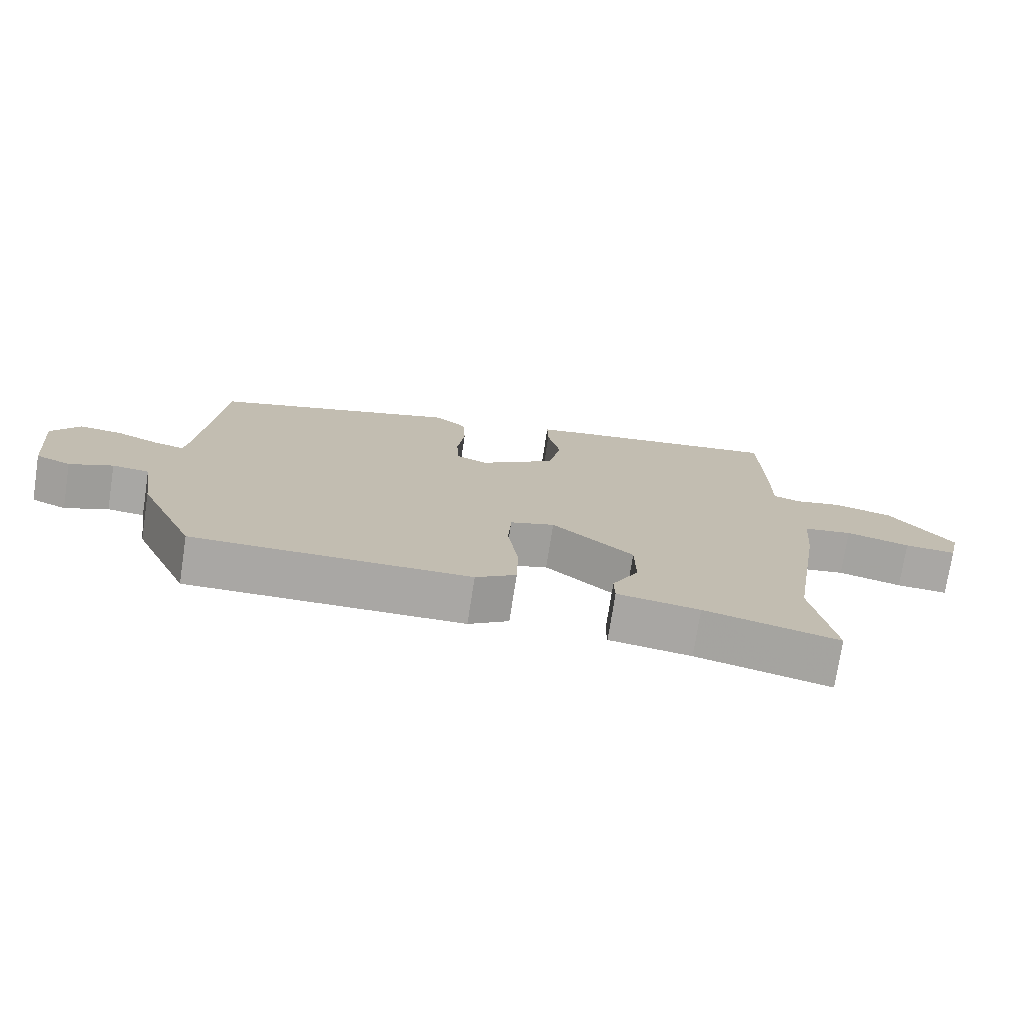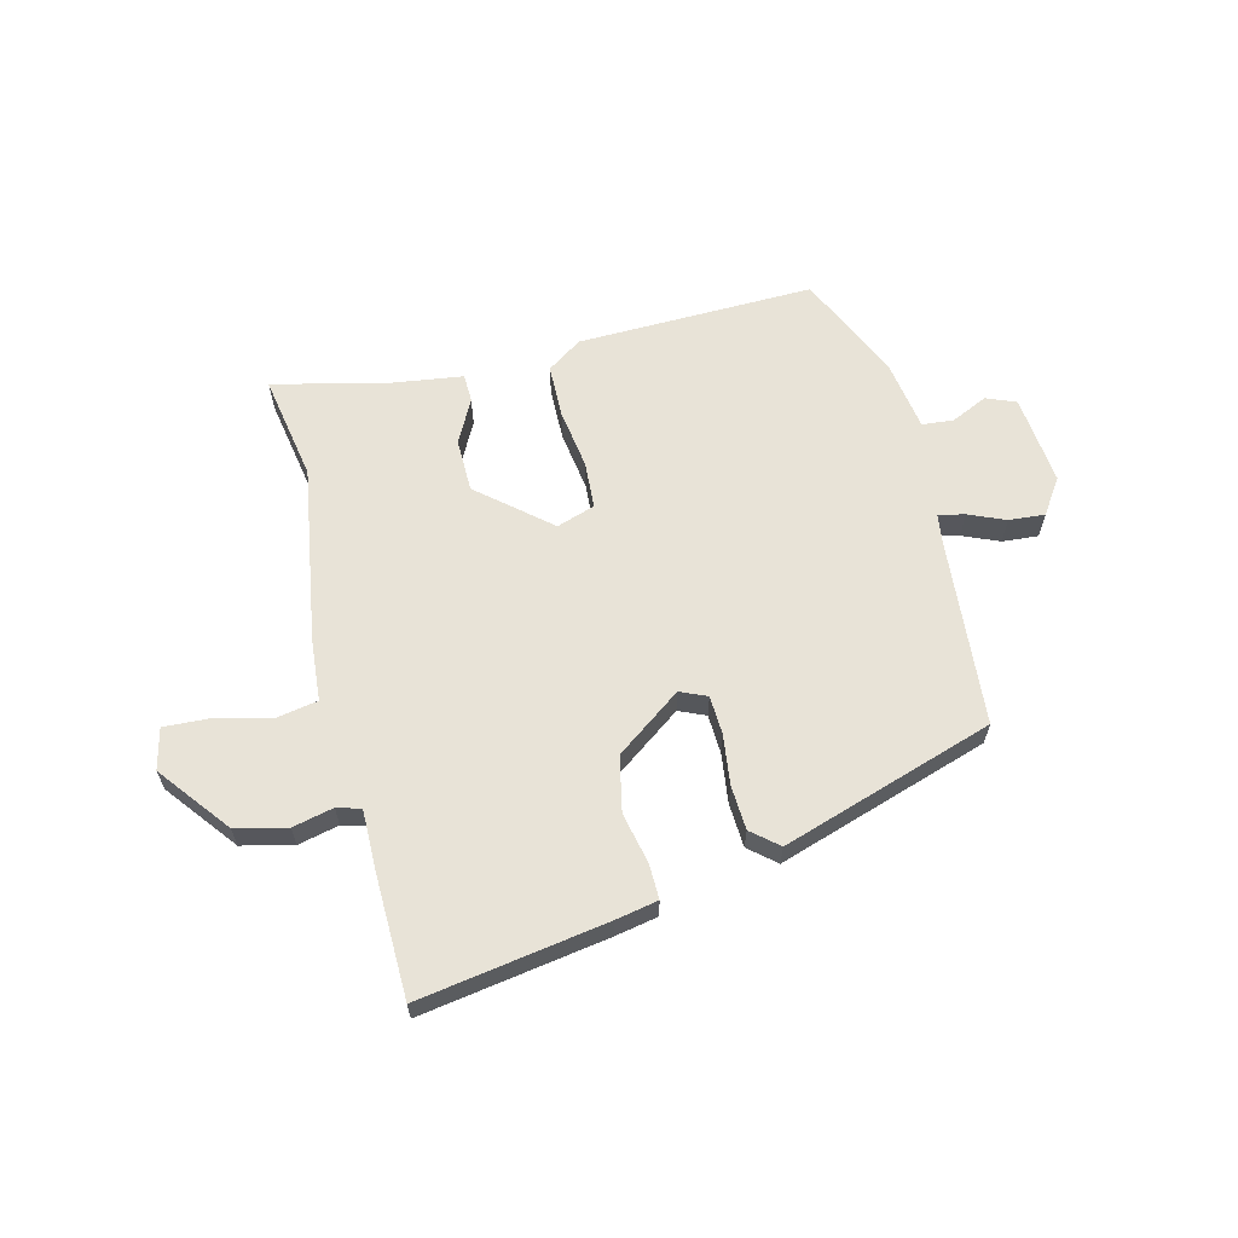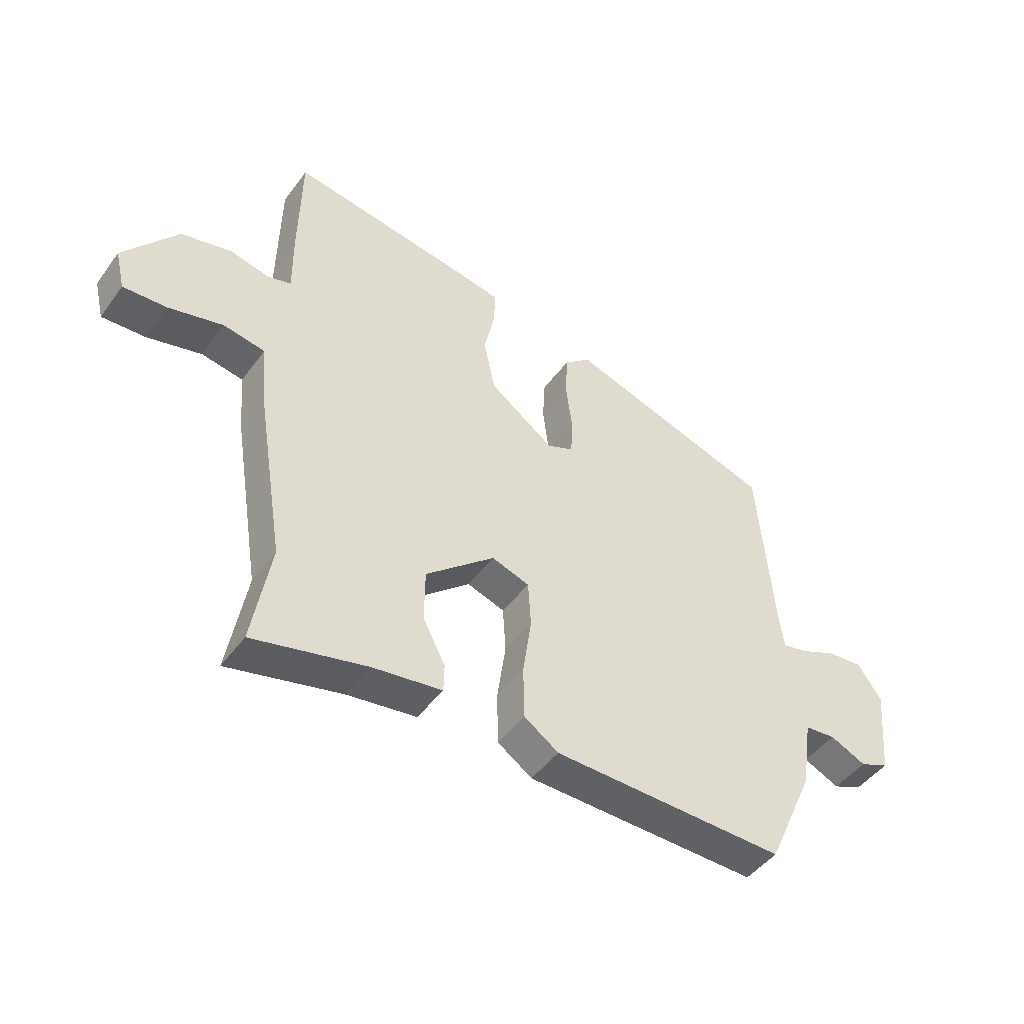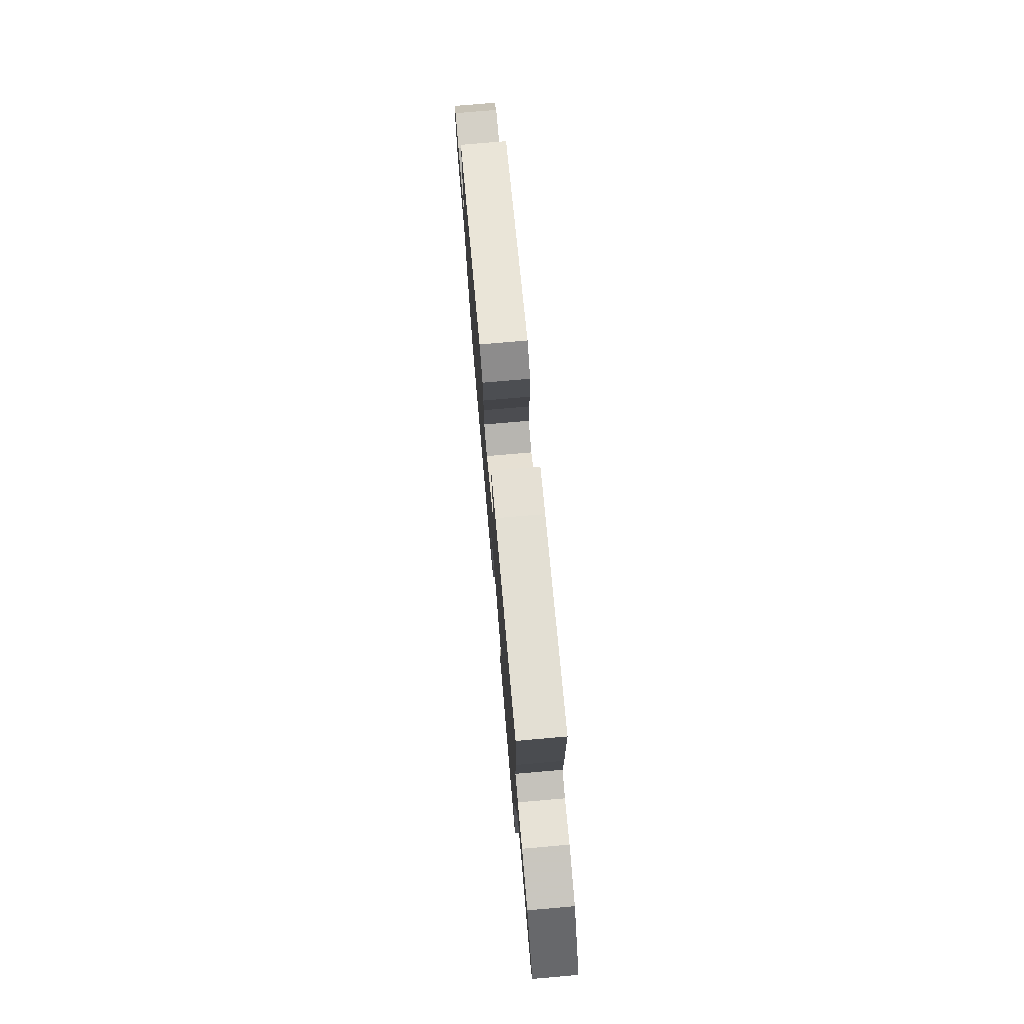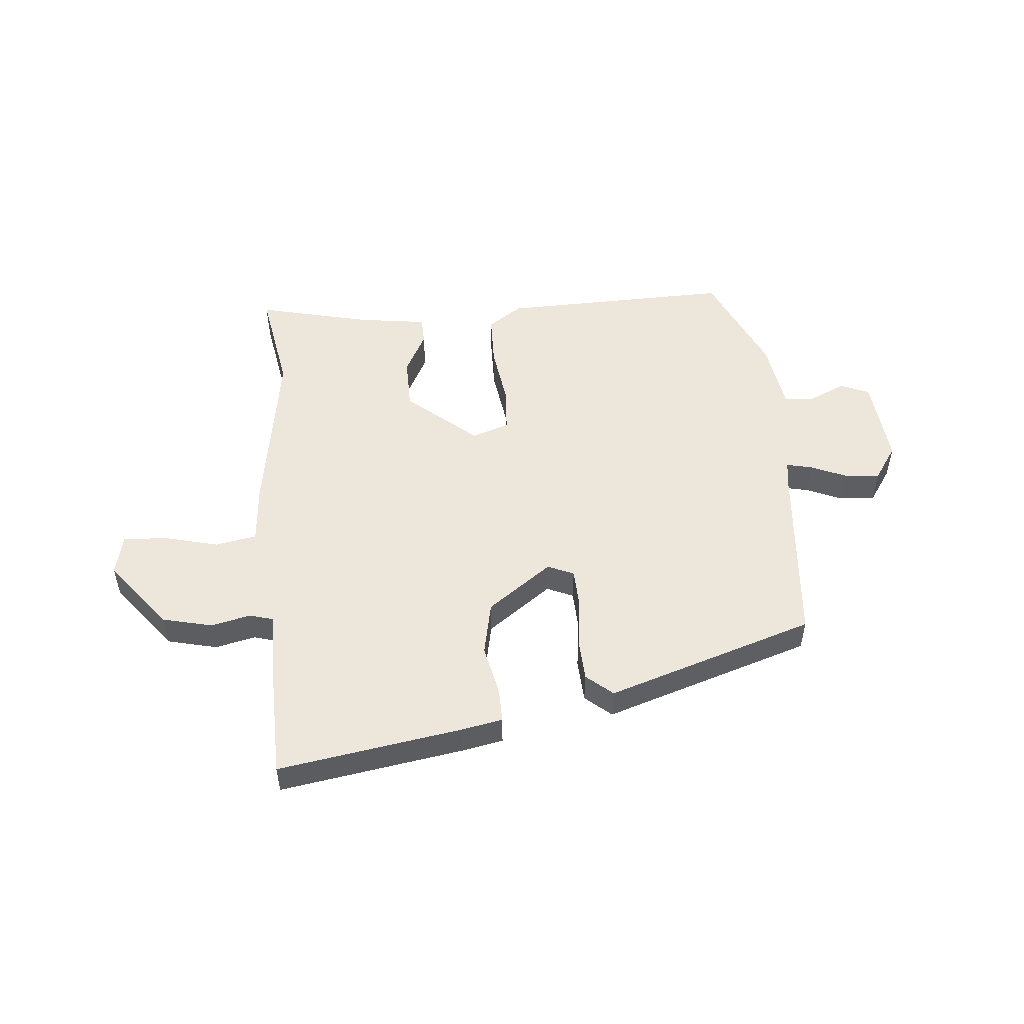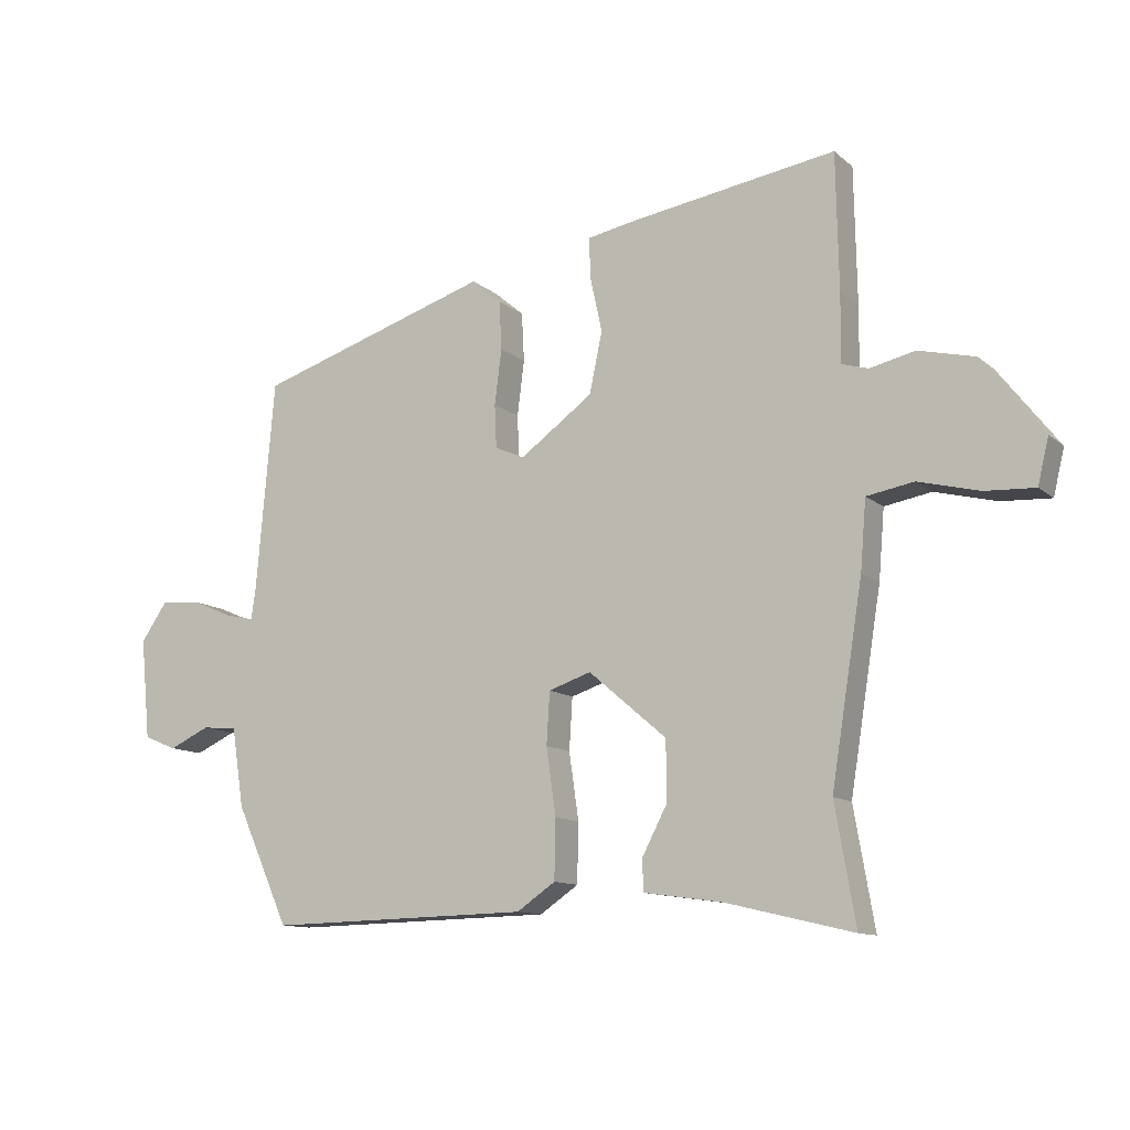
<metadata>
{"format":"obj","ext":"obj","renderer":"f3d","projection":"perspective","resolution":1024,"background":"white","views":[{"elev":-74.8,"azim":171.2,"up":"+Z"},{"elev":62.4,"azim":-14.1,"up":"+Y"},{"elev":-46.5,"azim":-34.2,"up":"+Z"},{"elev":75.8,"azim":-95.0,"up":"+Z"},{"elev":51.6,"azim":-5.1,"up":"+Y"},{"elev":-11.5,"azim":-151.7,"up":"+Z"}]}
</metadata>
<code>
v -0.508 0.07 -0.546
v -0.476 0.07 -0.362
v -0.525 0.07 -0.057
v -0.534 0.07 0.05
v -0.607 0.07 0.063
v -0.702 0.07 0.039
v -0.779 0.07 0.035
v -0.796 0.07 0.106
v -0.702 0.07 0.227
v -0.614 0.07 0.248
v -0.544 0.07 0.232
v -0.503 0.07 0.244
v -0.504 0.07 0.349
v -0.5 0.07 0.56
v -0.178 0.07 0.509
v -0.105 0.07 0.495
v -0.106 0.07 0.434
v -0.125 0.07 0.347
v -0.105 0.07 0.252
v 0.008 0.07 0.17
v 0.054 0.07 0.19
v 0.057 0.07 0.257
v 0.046 0.07 0.343
v 0.05 0.07 0.419
v 0.096 0.07 0.458
v 0.461 0.07 0.341
v 0.489 0.07 0.017
v 0.496 0.07 -0.034
v 0.541 0.07 -0.024
v 0.604 0.07 0.003
v 0.666 0.07 0.008
v 0.707 0.07 -0.052
v 0.692 0.07 -0.208
v 0.641 0.07 -0.229
v 0.578 0.07 -0.2
v 0.524 0.07 -0.205
v 0.505 0.07 -0.328
v 0.422 0.07 -0.512
v 0.014 0.07 -0.503
v -0.046 0.07 -0.462
v -0.048 0.07 -0.37
v -0.033 0.07 -0.266
v -0.038 0.07 -0.185
v -0.104 0.07 -0.163
v -0.225 0.07 -0.266
v -0.226 0.07 -0.358
v -0.187 0.07 -0.433
v -0.188 0.07 -0.482
v -0.31 0.07 -0.499
v -0.508 0 -0.546
v -0.476 0 -0.362
v -0.525 0 -0.057
v -0.534 0 0.05
v -0.607 0 0.063
v -0.702 0 0.039
v -0.779 0 0.035
v -0.796 0 0.106
v -0.702 0 0.227
v -0.614 0 0.248
v -0.544 0 0.232
v -0.503 0 0.244
v -0.504 0 0.349
v -0.5 0 0.56
v -0.178 0 0.509
v -0.105 0 0.495
v -0.106 0 0.434
v -0.125 0 0.347
v -0.105 0 0.252
v 0.008 0 0.17
v 0.054 0 0.19
v 0.057 0 0.257
v 0.046 0 0.343
v 0.05 0 0.419
v 0.096 0 0.458
v 0.461 0 0.341
v 0.489 0 0.017
v 0.496 0 -0.034
v 0.541 0 -0.024
v 0.604 0 0.003
v 0.666 0 0.008
v 0.707 0 -0.052
v 0.692 0 -0.208
v 0.641 0 -0.229
v 0.578 0 -0.2
v 0.524 0 -0.205
v 0.505 0 -0.328
v 0.422 0 -0.512
v 0.014 0 -0.503
v -0.046 0 -0.462
v -0.048 0 -0.37
v -0.033 0 -0.266
v -0.038 0 -0.185
v -0.104 0 -0.163
v -0.225 0 -0.266
v -0.226 0 -0.358
v -0.187 0 -0.433
v -0.188 0 -0.482
v -0.31 0 -0.499
f 46 47 48 49
f 49 1 2
f 46 49 2
f 45 46 2
f 2 3 4
f 45 2 4
f 44 45 4
f 43 44 4
f 40 41 42
f 39 40 42
f 38 39 42
f 37 38 42
f 36 37 42
f 36 42 43
f 35 36 43 4
f 33 34 35
f 32 33 35
f 31 32 35
f 30 31 35
f 29 30 35
f 28 29 35
f 25 26 27
f 24 25 27
f 23 24 27
f 22 23 27
f 21 22 27 28
f 20 21 28 35
f 16 17 18
f 15 16 18
f 14 15 18
f 13 14 18
f 12 13 18
f 11 12 18 19
f 9 10 11
f 8 9 11
f 7 8 11
f 6 7 11
f 5 6 11
f 11 19 20
f 5 11 20
f 4 5 20
f 4 20 35
f 98 97 96 95
f 51 50 98
f 51 98 95
f 51 95 94
f 53 52 51
f 53 51 94
f 53 94 93
f 53 93 92
f 91 90 89
f 91 89 88
f 91 88 87
f 91 87 86
f 91 86 85
f 92 91 85
f 53 92 85 84
f 84 83 82
f 84 82 81
f 84 81 80
f 84 80 79
f 84 79 78
f 84 78 77
f 76 75 74
f 76 74 73
f 76 73 72
f 76 72 71
f 77 76 71 70
f 84 77 70 69
f 67 66 65
f 67 65 64
f 67 64 63
f 67 63 62
f 67 62 61
f 68 67 61 60
f 60 59 58
f 60 58 57
f 60 57 56
f 60 56 55
f 60 55 54
f 69 68 60
f 69 60 54
f 69 54 53
f 84 69 53
f 1 50 51 2
f 2 51 52 3
f 3 52 53 4
f 4 53 54 5
f 5 54 55 6
f 6 55 56 7
f 7 56 57 8
f 8 57 58 9
f 9 58 59 10
f 10 59 60 11
f 11 60 61 12
f 12 61 62 13
f 13 62 63 14
f 14 63 64 15
f 15 64 65 16
f 16 65 66 17
f 17 66 67 18
f 18 67 68 19
f 19 68 69 20
f 20 69 70 21
f 21 70 71 22
f 22 71 72 23
f 23 72 73 24
f 24 73 74 25
f 25 74 75 26
f 26 75 76 27
f 27 76 77 28
f 28 77 78 29
f 29 78 79 30
f 30 79 80 31
f 31 80 81 32
f 32 81 82 33
f 33 82 83 34
f 34 83 84 35
f 35 84 85 36
f 36 85 86 37
f 37 86 87 38
f 38 87 88 39
f 39 88 89 40
f 40 89 90 41
f 41 90 91 42
f 42 91 92 43
f 43 92 93 44
f 44 93 94 45
f 45 94 95 46
f 46 95 96 47
f 47 96 97 48
f 48 97 98 49
f 49 98 50 1

</code>
